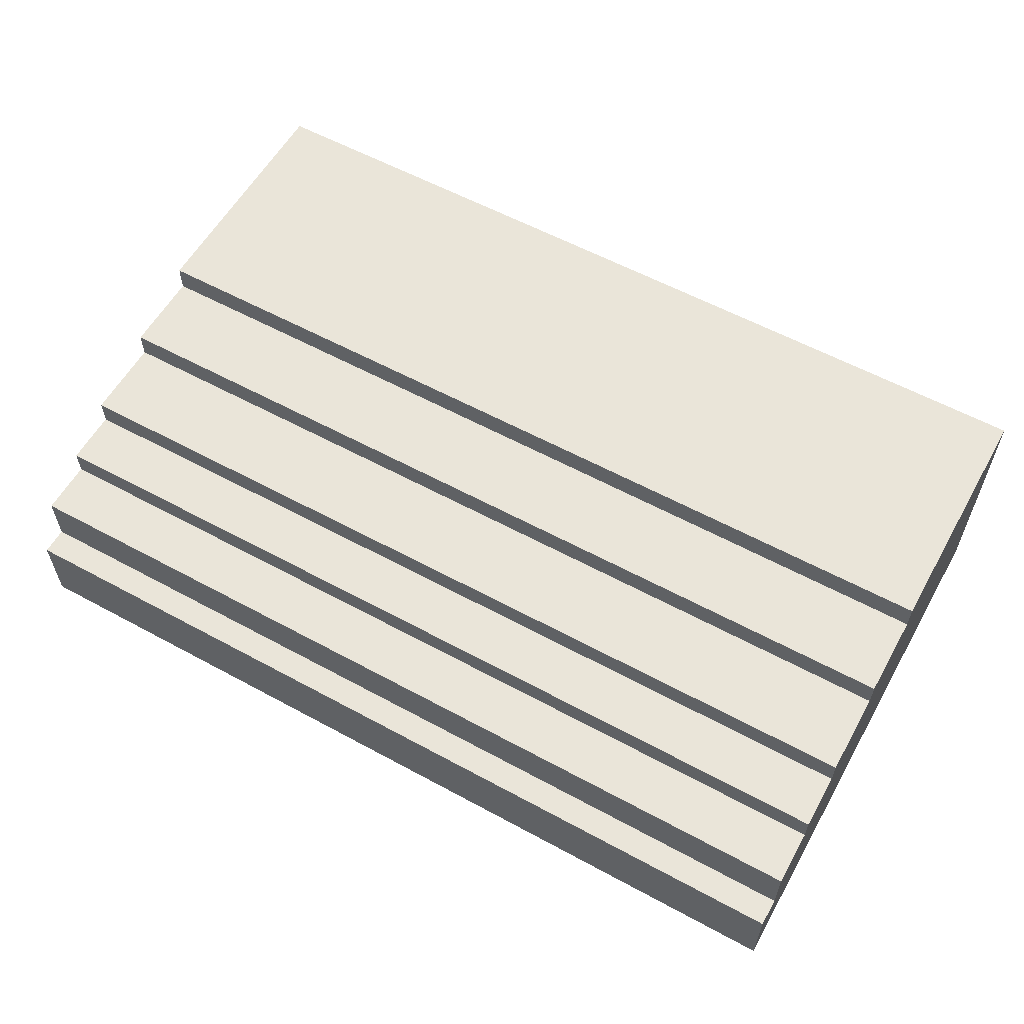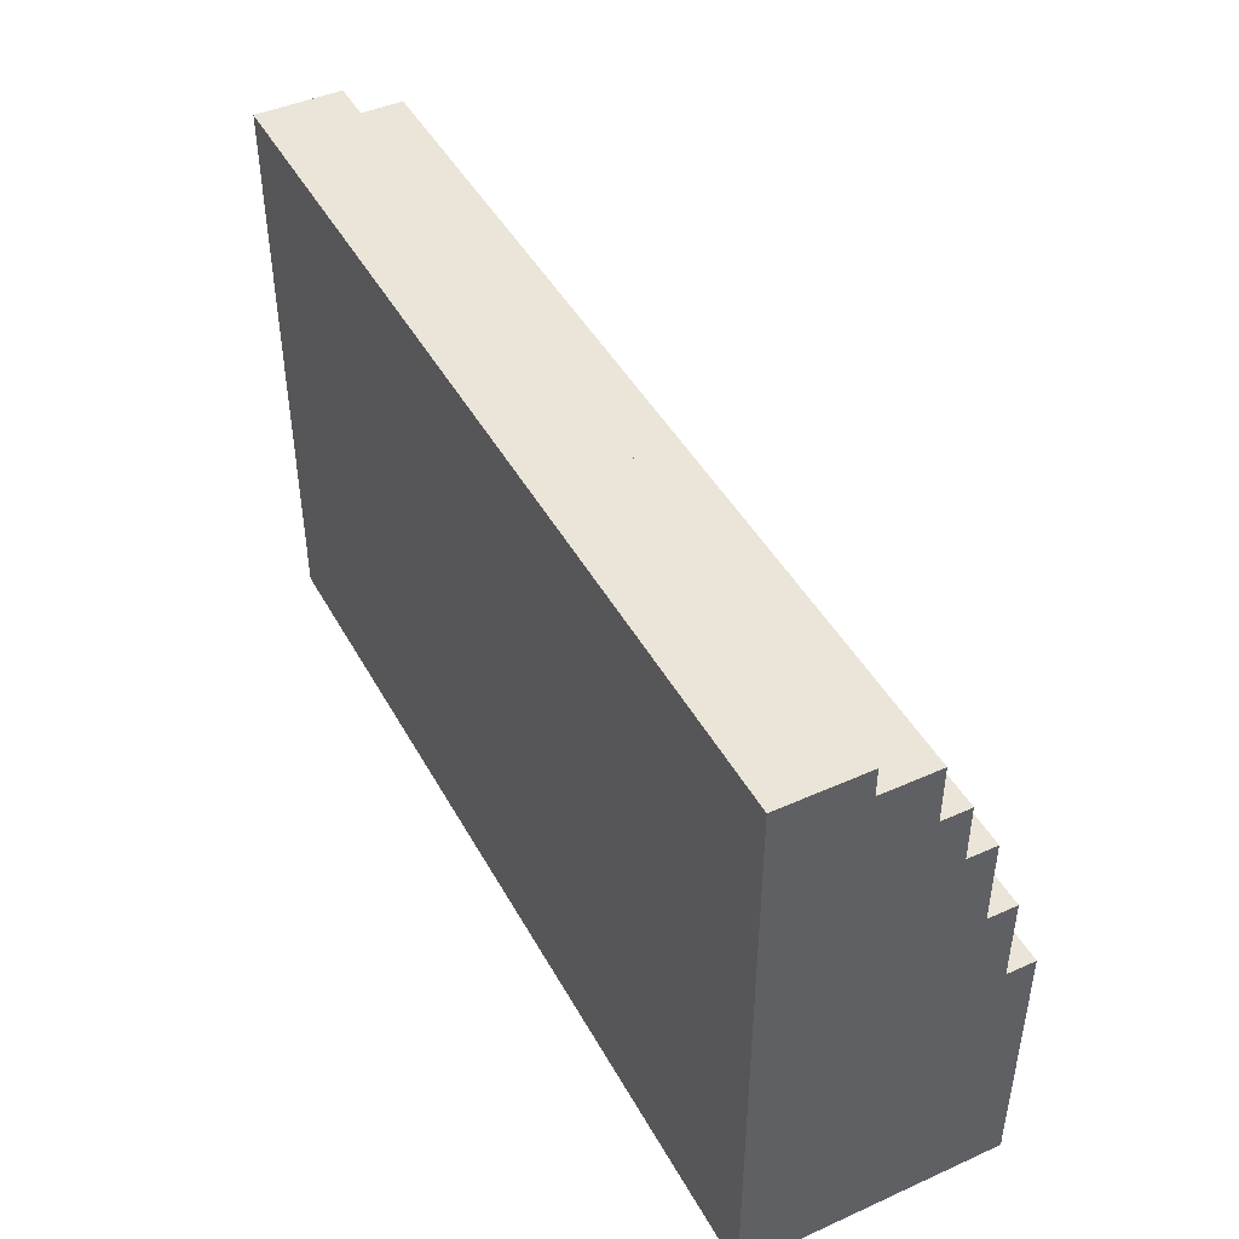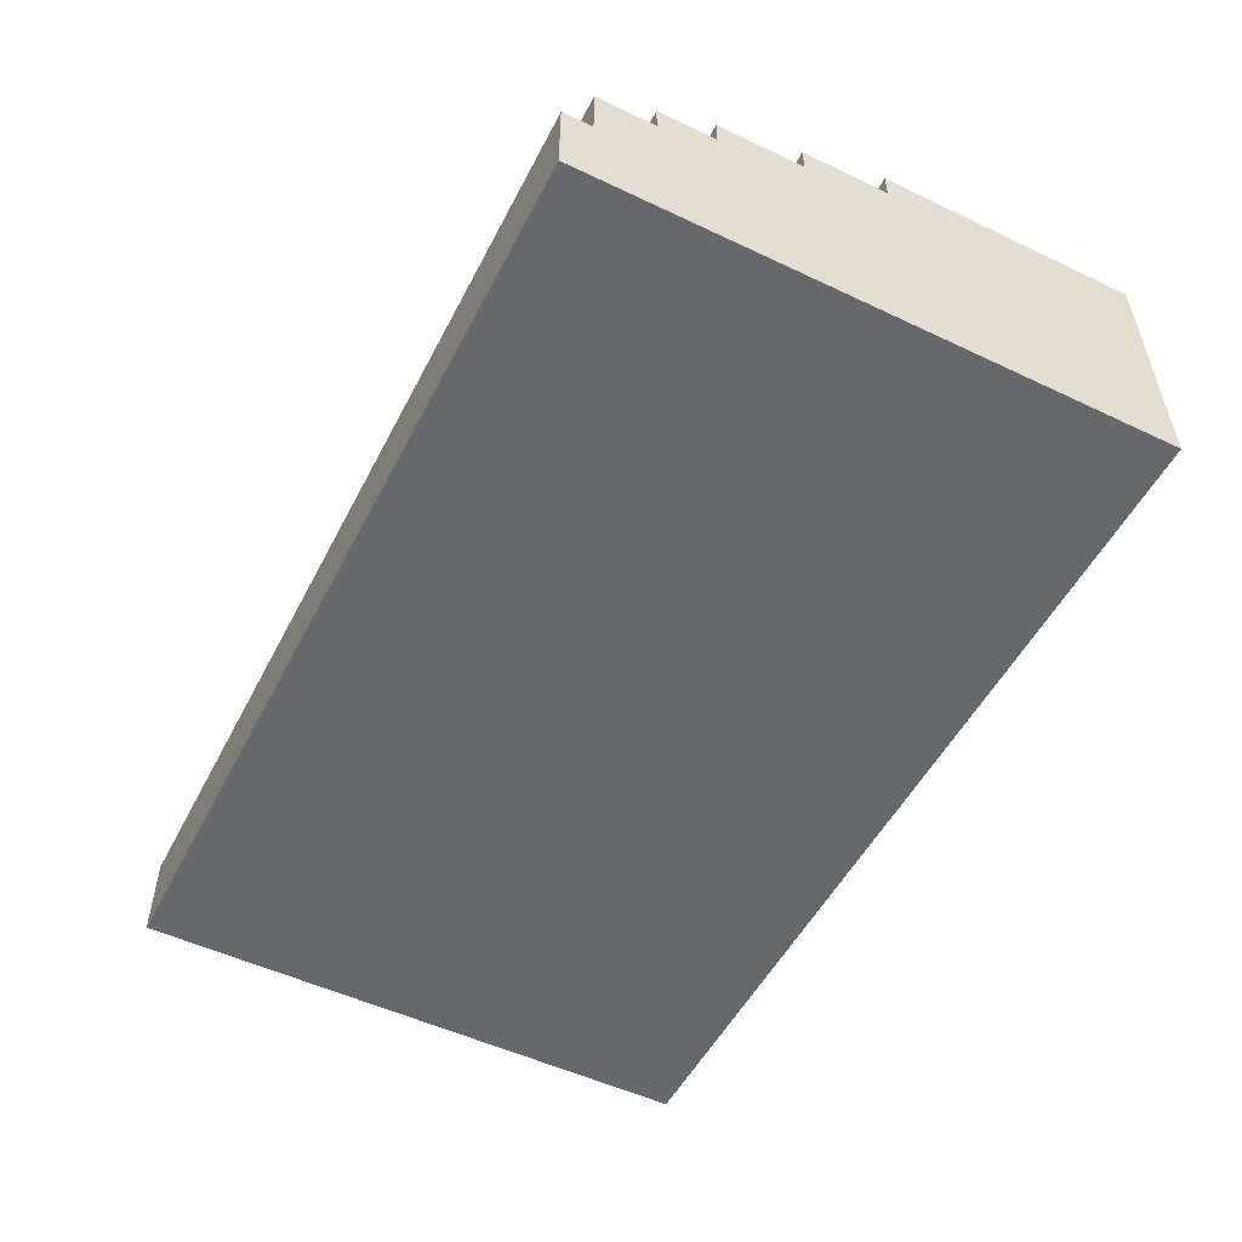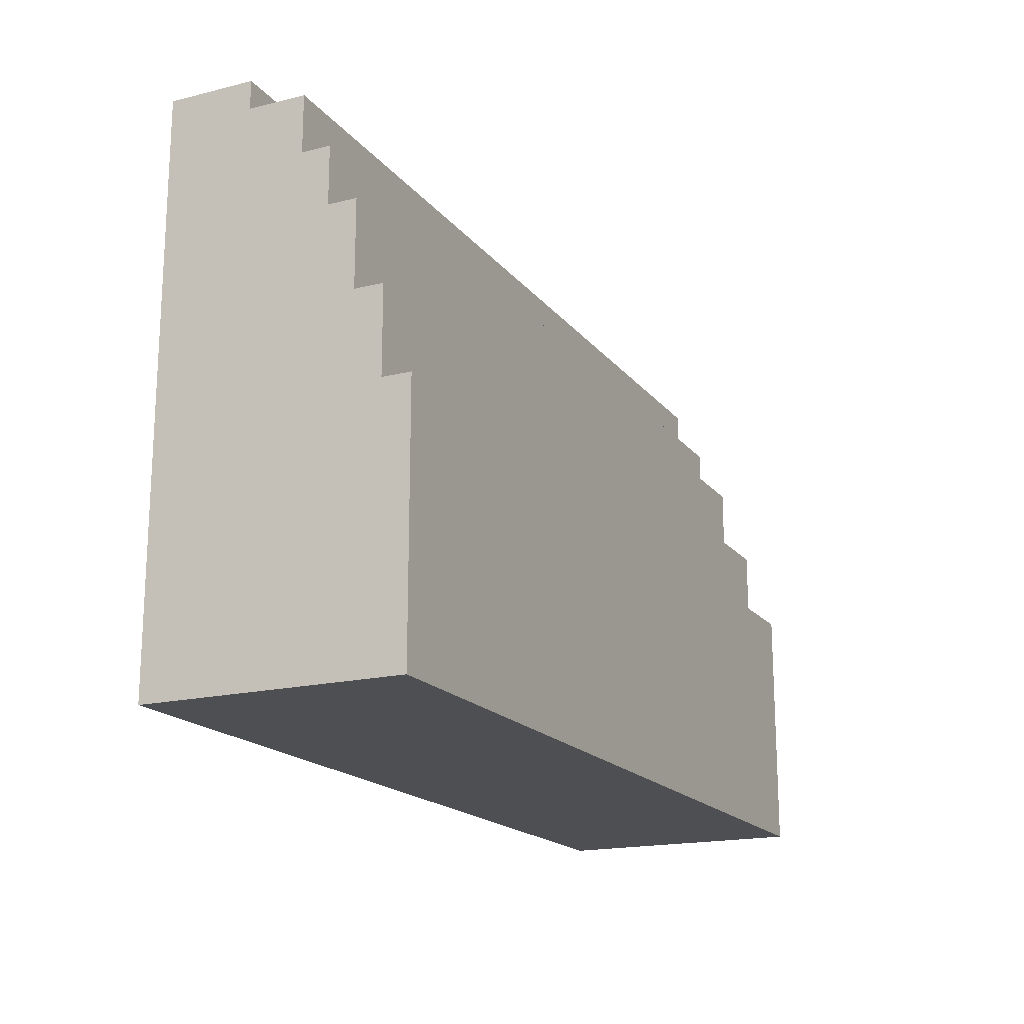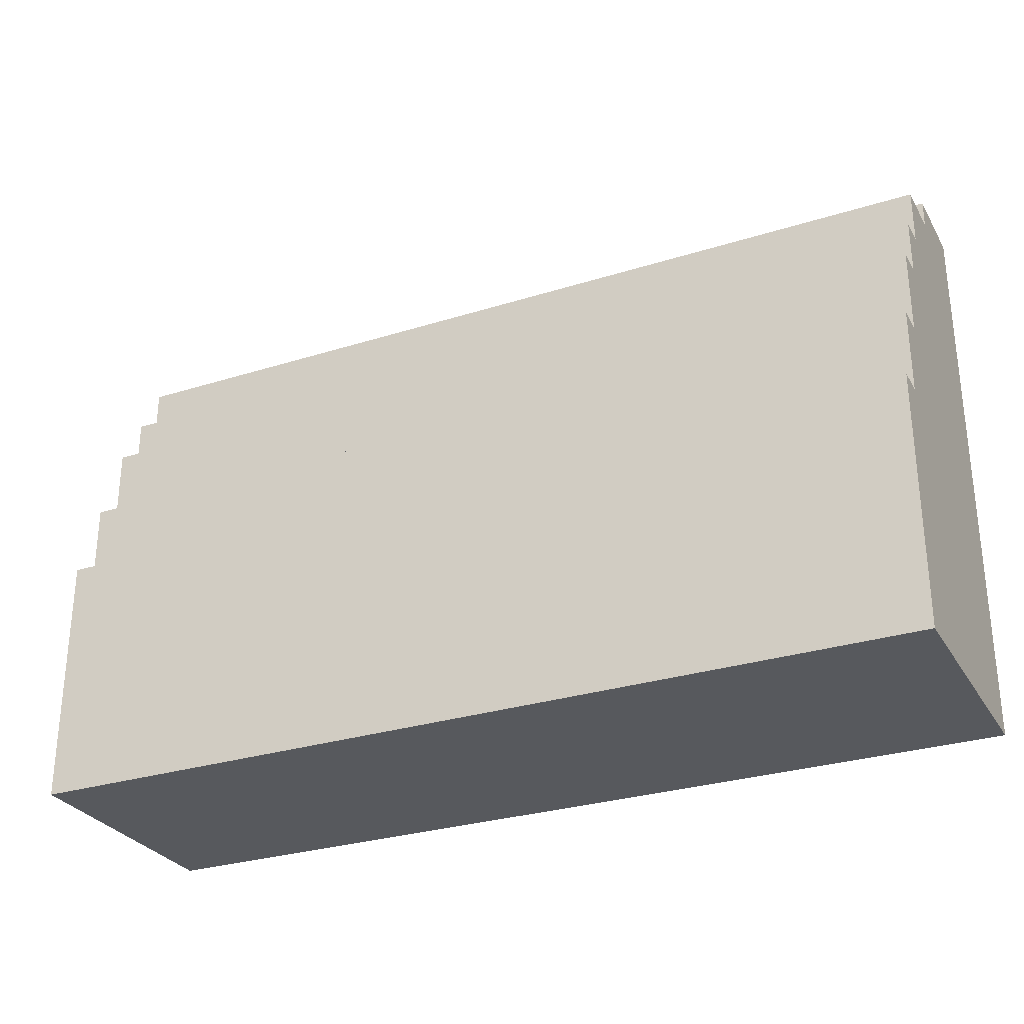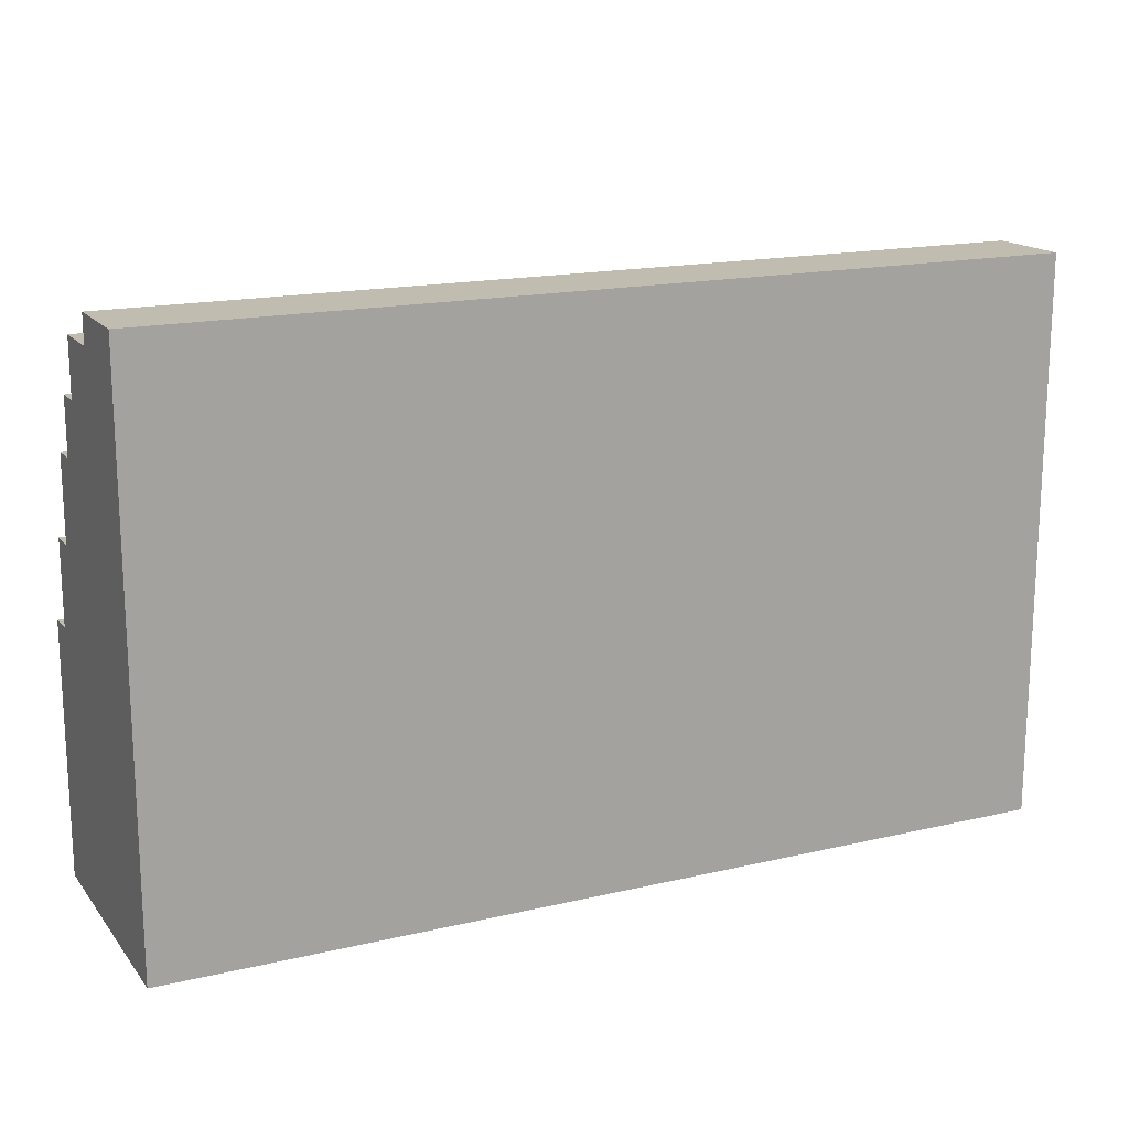
<metadata>
{"format":"obj","ext":"obj","renderer":"f3d","projection":"perspective","resolution":1024,"background":"white","views":[{"elev":58.5,"azim":29.3,"up":"+Y"},{"elev":45.0,"azim":62.6,"up":"+Z"},{"elev":-52.5,"azim":63.0,"up":"+Y"},{"elev":-17.9,"azim":115.8,"up":"+Z"},{"elev":-29.1,"azim":-154.9,"up":"+Z"},{"elev":16.6,"azim":-25.5,"up":"+Z"}]}
</metadata>
<code>
o
v -13.3 0 42.3
v -13.3 0 40.3
v -13.3 0.3 42.3
v -13.3 0.3 42.2
v -13.3 0.5 42.2
v -13.3 0.5 42
v -13.3 0.6 42
v -13.3 0.6 41.8
v -13.3 0.7 41.8
v -13.3 0.7 41.5
v -13.3 0.8 41.5
v -13.3 0.8 41.2
v -13.3 0.9 41.2
v -13.3 0.9 40.3
v -10.1 0 42.3
v -10.1 0 40.3
v -10.1 0.3 42.3
v -10.1 0.3 42.2
v -10.1 0.5 42.2
v -10.1 0.5 42
v -10.1 0.6 42
v -10.1 0.6 41.8
v -10.1 0.7 41.8
v -10.1 0.7 41.5
v -10.1 0.8 41.5
v -10.1 0.8 41.2
v -10.1 0.9 41.2
v -10.1 0.9 40.3
v -13.3 0 42.3
v -13.3 0.3 42.3
v -10.1 0 42.3
v -10.1 0.3 42.3
v -13.3 0.3 42.2
v -13.3 0.5 42.2
v -10.1 0.3 42.2
v -10.1 0.5 42.2
v -13.3 0.5 42
v -13.3 0.6 42
v -10.1 0.5 42
v -10.1 0.6 42
v -13.3 0.6 41.8
v -13.3 0.7 41.8
v -10.1 0.6 41.8
v -10.1 0.7 41.8
v -13.3 0.7 41.5
v -13.3 0.8 41.5
v -10.1 0.7 41.5
v -10.1 0.8 41.5
v -13.3 0.8 41.2
v -13.3 0.9 41.2
v -10.1 0.8 41.2
v -10.1 0.9 41.2
v -13.3 0 40.3
v -13.3 0.9 40.3
v -10.1 0 40.3
v -10.1 0.9 40.3
v -13.3 0 42.3
v -10.1 0 42.3
v -13.3 0 40.3
v -10.1 0 40.3
v -13.3 0.3 42.3
v -10.1 0.3 42.3
v -13.3 0.3 42.2
v -10.1 0.3 42.2
v -13.3 0.5 42.2
v -10.1 0.5 42.2
v -13.3 0.5 42
v -10.1 0.5 42
v -13.3 0.6 42
v -10.1 0.6 42
v -13.3 0.6 41.8
v -10.1 0.6 41.8
v -13.3 0.7 41.8
v -10.1 0.7 41.8
v -13.3 0.7 41.5
v -10.1 0.7 41.5
v -13.3 0.8 41.5
v -10.1 0.8 41.5
v -13.3 0.8 41.2
v -10.1 0.8 41.2
v -13.3 0.9 41.2
v -10.1 0.9 41.2
v -13.3 0.9 40.3
v -10.1 0.9 40.3
f 3 2 1
f 4 2 3
f 5 2 4
f 6 2 5
f 7 2 6
f 8 2 7
f 9 2 8
f 10 2 9
f 11 2 10
f 12 2 11
f 13 2 12
f 14 2 13
f 15 16 17
f 17 16 18
f 18 16 19
f 19 16 20
f 20 16 21
f 21 16 22
f 22 16 23
f 23 16 24
f 24 16 25
f 25 16 26
f 26 16 27
f 27 16 28
f 31 30 29
f 32 30 31
f 35 34 33
f 36 34 35
f 39 38 37
f 40 38 39
f 43 42 41
f 44 42 43
f 47 46 45
f 48 46 47
f 51 50 49
f 52 50 51
f 53 54 55
f 55 54 56
f 59 58 57
f 60 58 59
f 61 62 63
f 63 62 64
f 65 66 67
f 67 66 68
f 69 70 71
f 71 70 72
f 73 74 75
f 75 74 76
f 77 78 79
f 79 78 80
f 81 82 83
f 83 82 84

</code>
